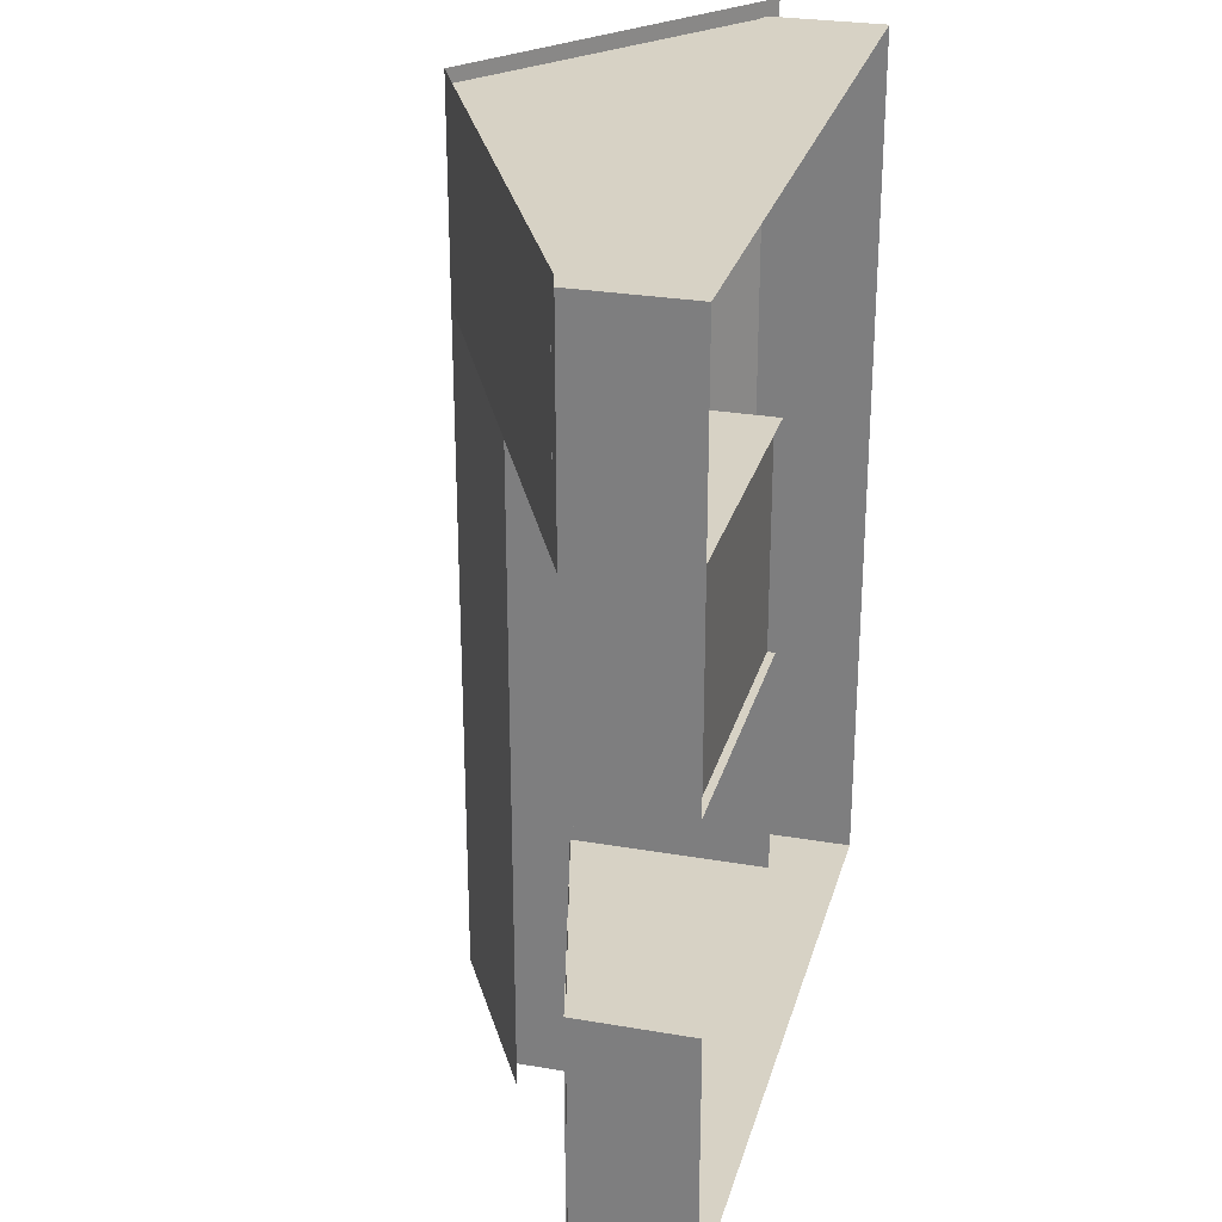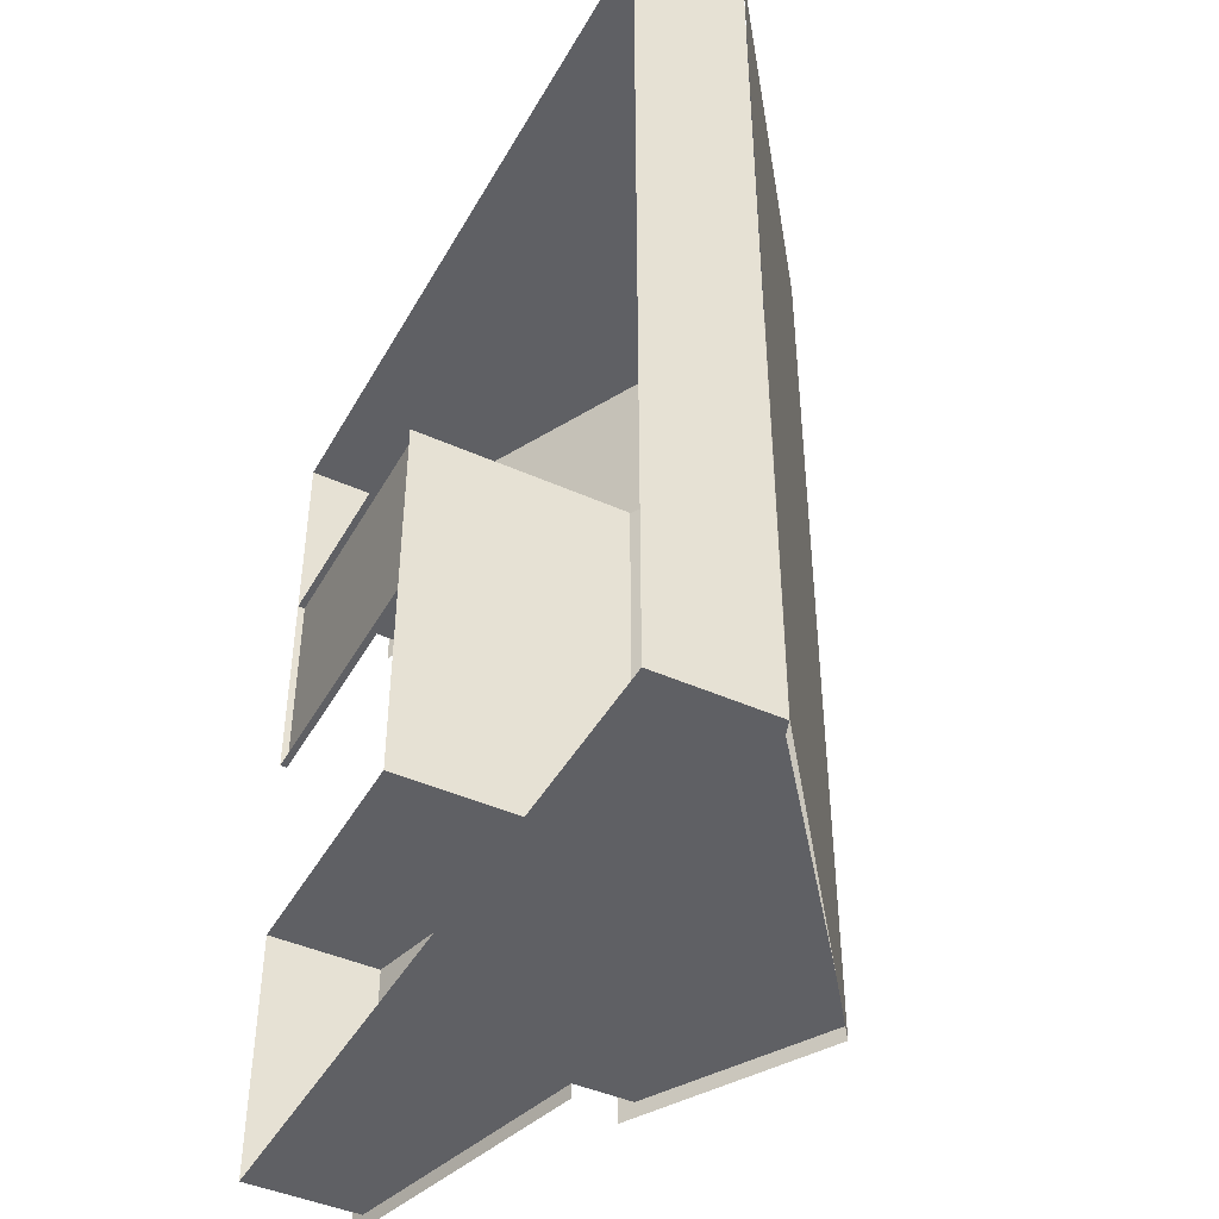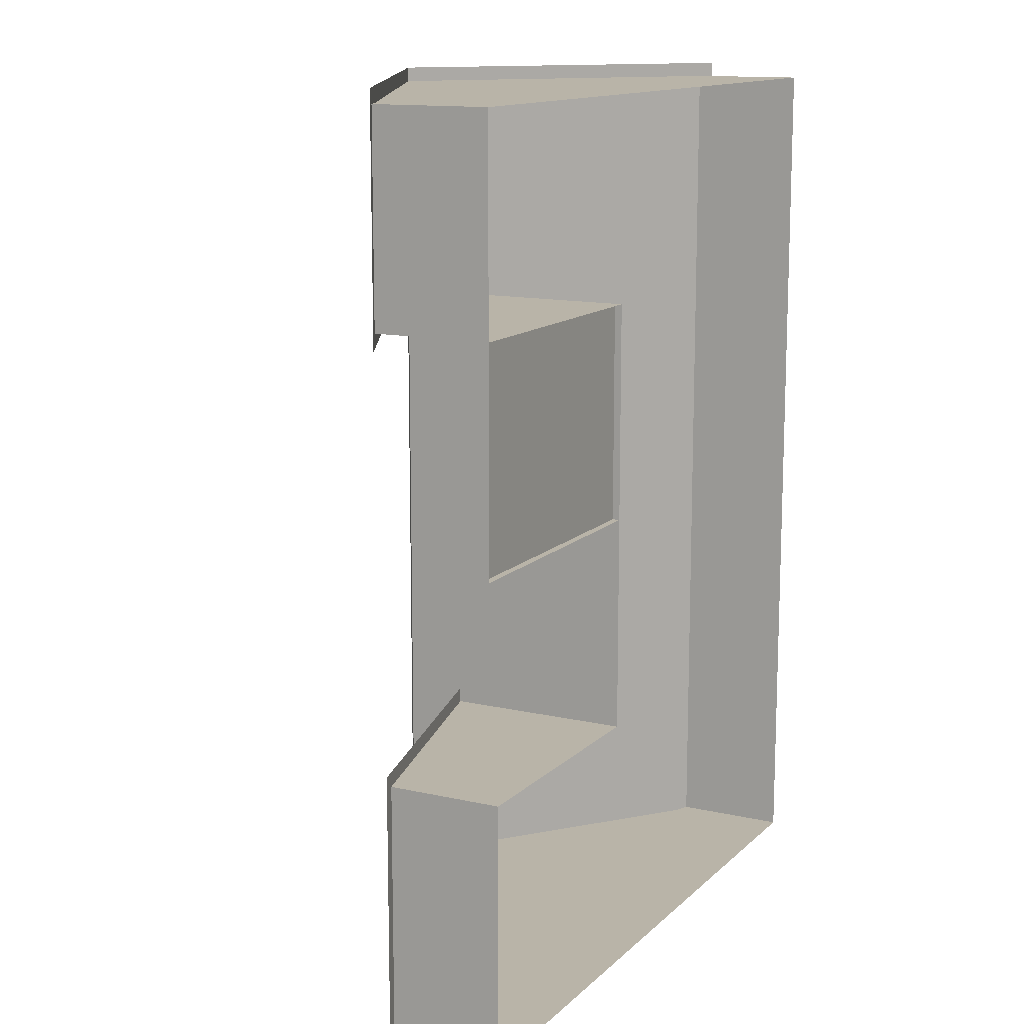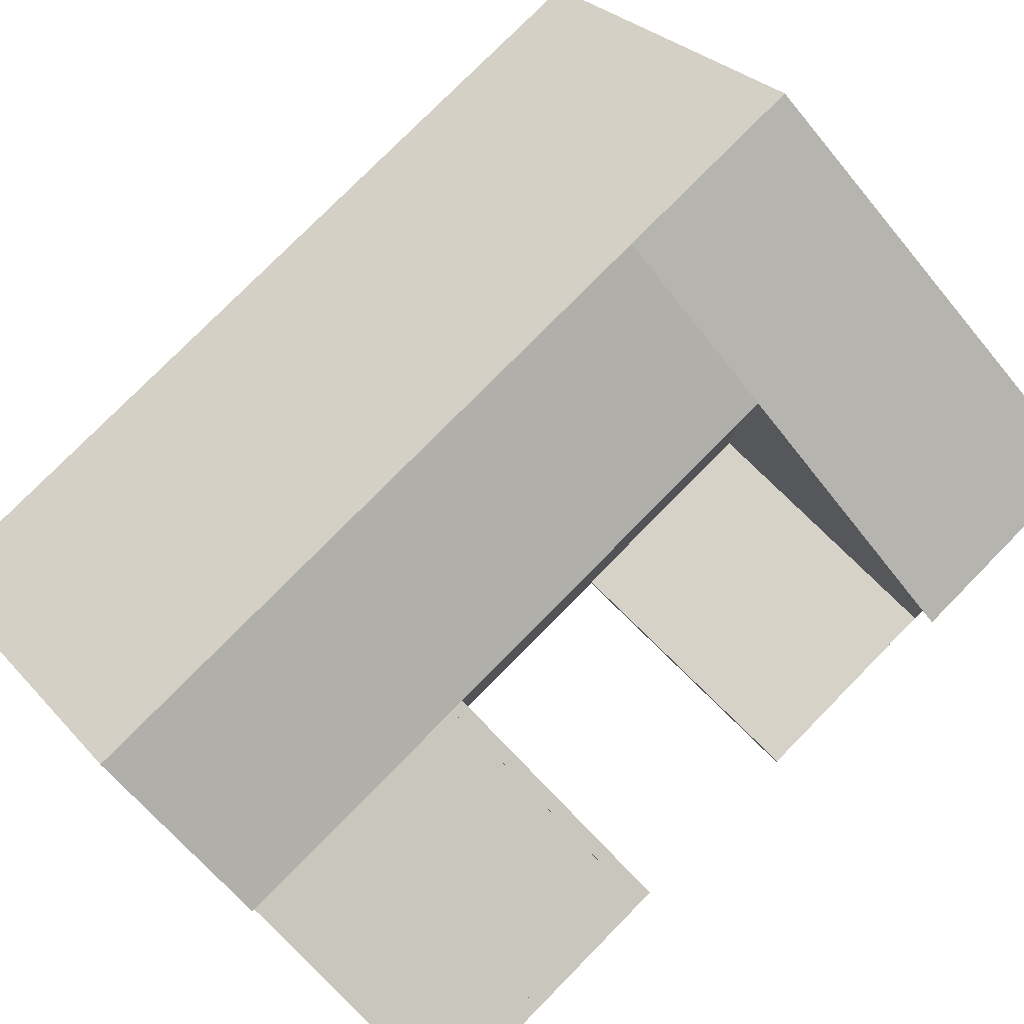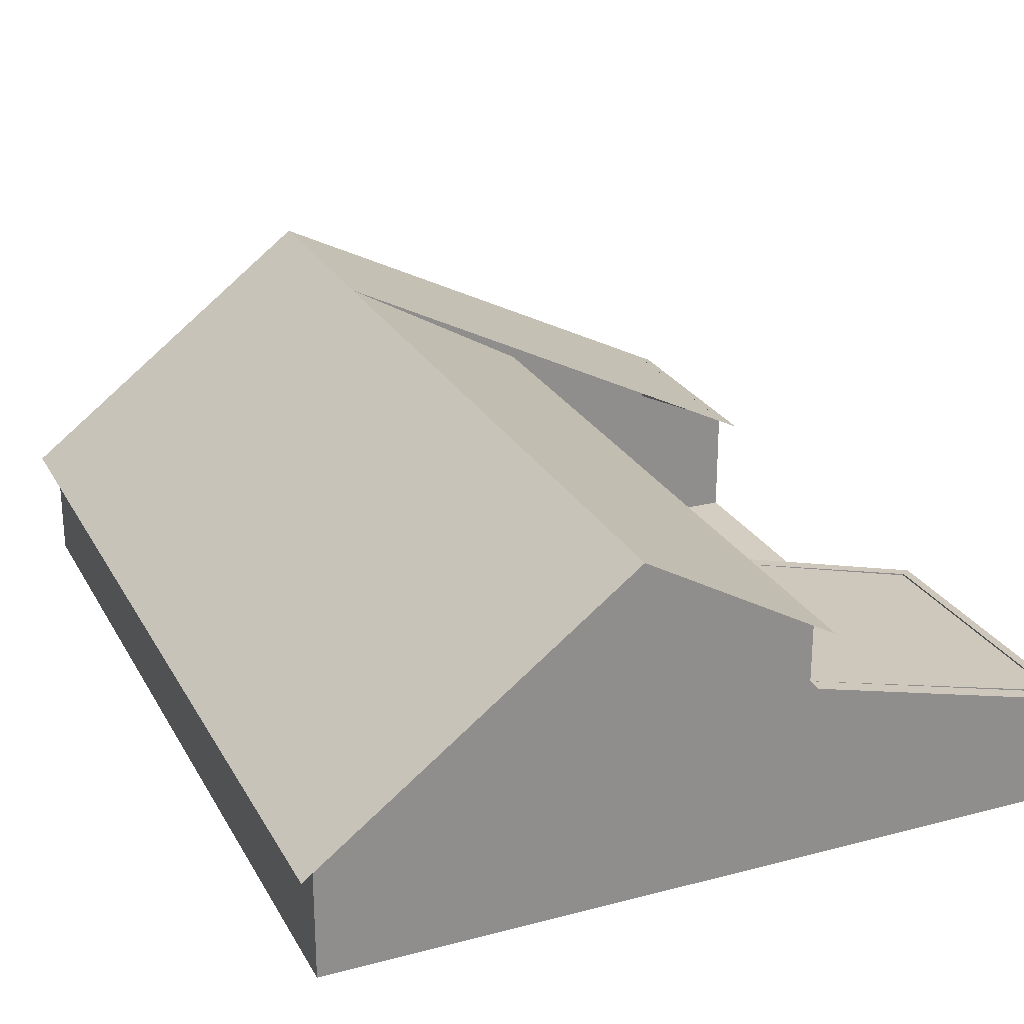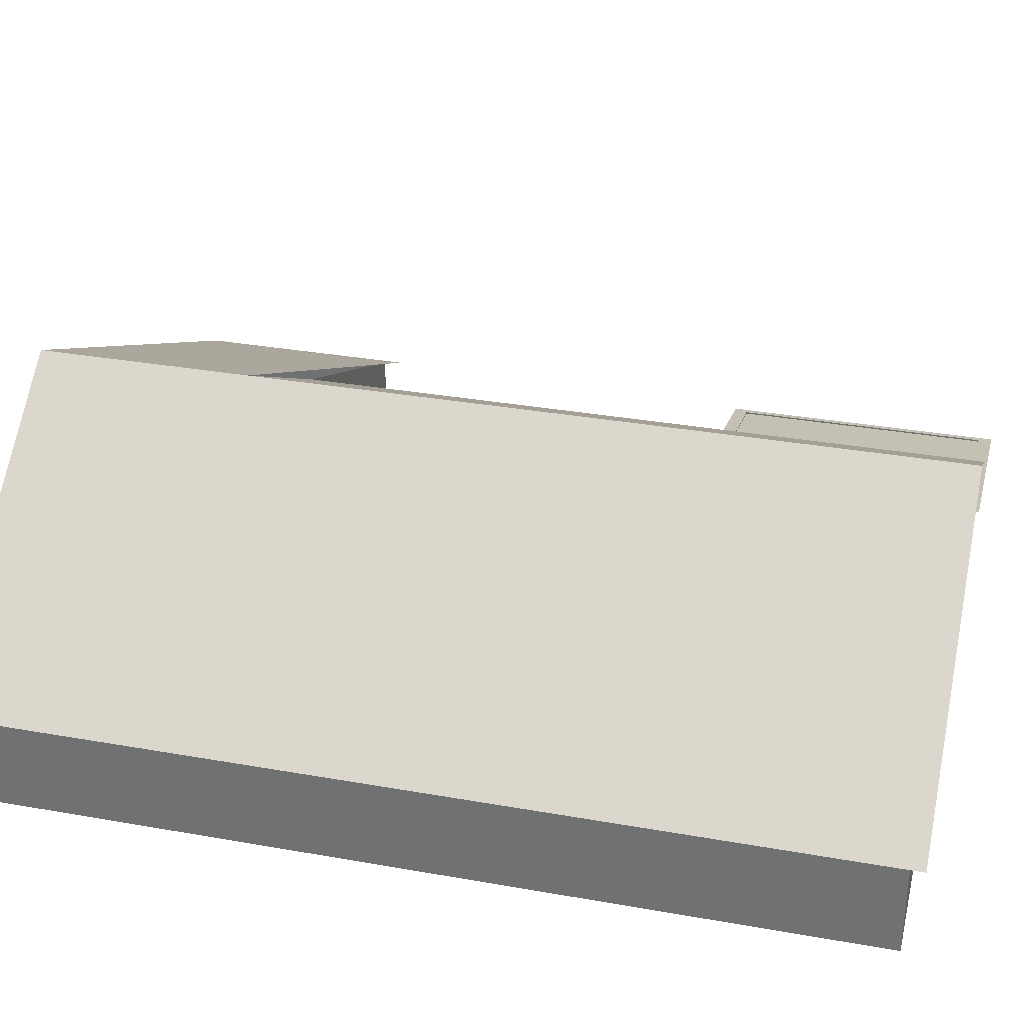
<metadata>
{"format":"obj","ext":"obj","renderer":"f3d","projection":"perspective","resolution":1024,"background":"white","views":[{"elev":27.5,"azim":104.8,"up":"+Y"},{"elev":-44.2,"azim":-117.7,"up":"+Y"},{"elev":13.1,"azim":117.5,"up":"+Y"},{"elev":78.4,"azim":44.6,"up":"+Z"},{"elev":25.2,"azim":-23.1,"up":"+Z"},{"elev":32.3,"azim":-76.1,"up":"+Z"}]}
</metadata>
<code>
o objs1_53
v 0.128 -0.368 0
v 0.128 -0.368 0.128
v 0.128 -0.352 0.128
v 0.128 -0.352 0
v 0.128 -0.624 0.128
v 0.128 -0.624 0
v 0.128 -0.64 0
v 0.128 -0.64 0.128
v 0.112 -0.352 0.132
v 0.112 -0.352 0
v 0.112 -0.64 0.132
v 0.112 -0.64 0
v 0.128 -0.368 0.112
v 0.128 -0.624 0.112
v -0.144 -0.352 0.198
v -0.144 -0.352 0
v -0.144 -0.64 0.198
v -0.144 -0.64 0
v -0.16 -0.352 0.202
v -0.16 -0.352 0
v -0.16 -0.352 0.266
v -0.16 -0.336 0.266
v -0.16 -0.336 0
v -0.16 0.112 0.266
v -0.16 0.112 0
v -0.16 0.128 0
v -0.16 0.128 0.266
v -0.144 0.128 0.258
v -0.144 0.128 0
v -0.16 0.08 0
v -0.16 -0.016 0.266
v -0.16 -0.004 0.234
v -0.16 -0.336 0.234
v -0.16 -0.336 0.128
v -0.16 -0.336 0.12
v -0.16 0.034 0.12
v -0.16 0.03 0.128
v -0.16 0.106 0.12
v -0.16 0.11 0.128
v 0.13 0.128 0.134
v 0.13 0.128 0
v 0.146 0.128 0
v 0.146 0.128 0.128
v 0.146 0.144 0.128
v 0.146 0.144 0
v 0.146 0.144 0.096
v 0.146 0.336 0.112
v 0.146 0.336 0.128
v 0.146 0.336 0
v 0.146 0.352 0.114
v 0.146 0.352 0.128
v 0.146 0.352 0
v 0.13 0.352 0.118
v 0.13 0.352 0.134
v 0.13 0.352 0
v -0.35 0.352 0
v -0.35 0.352 0.374
v -0.654 0.352 0
v -0.654 0.352 0.136
v -0.67 0.352 0.128
v -0.67 0.352 0
v -0.67 0.336 0.128
v -0.67 0.336 0
v -0.67 -0.624 0
v -0.67 -0.624 0.128
v -0.67 -0.64 0.128
v -0.67 -0.64 0
v -0.654 -0.64 0.134
v -0.654 -0.64 0
v -0.35 -0.64 0.374
v -0.35 -0.64 0
v -0.16 -0.64 0.266
v -0.16 -0.64 0
v -0.16 -0.64 0.202
v -0.16 -0.64 0.234
v -0.16 -0.352 0.234
v 0.144 -0.336 0.122
v 0.144 -0.656 0.122
v -0.16 -0.656 0.202
v -0.16 -0.336 0.202
v -0.144 -0.656 0.258
v -0.35 0.128 0.374
v -0.35 -0.656 0.374
v -0.35 0.368 0.374
v 0.162 0.368 0.12
v 0.162 0.112 0.12
v -0.686 0.368 0.118
v -0.686 -0.656 0.118
v 0.146 0.128 0.008
v 0.146 0.112 0.008
v -0.16 0.078 0.008
v -0.16 0.128 0.008
v 0.146 -0.112 0.008
v -0.16 -0.112 0.008
v -0.16 -0.112 0
v 0.146 -0.112 0
v -0.16 -0.112 0.04
v -0.16 0.08 0.04
v -0.16 0.08 0.104
v -0.16 -0.112 0.104
v 0.048 -0.352 0.094
v -0.016 -0.352 0.094
v -0.016 -0.352 0.062
v 0.048 -0.352 0.062
v 0.032 0.128 0.008
v 0.032 0.128 0.104
v 0.096 0.128 0.104
v 0.096 0.128 0.008
v 0.048 0.128 0.072
v 0.048 0.128 0.086
v 0.08 0.128 0.086
v 0.08 0.128 0.068
v 0.032 0.128 0.12
v 0.096 0.128 0.12
v 0.096 0.128 0.134
v 0.032 0.128 0.158
v 0 0.128 0.104
v 0 0.128 0.04
v -0.128 0.128 0.04
v -0.128 0.128 0.104
v -0.128 0.128 0.12
v 0 0.128 0.12
v 0 0.128 0.174
v -0.128 0.128 0.228
v 0.146 0.176 0.096
v 0.146 0.176 0.032
v 0.146 0.208 0.032
v 0.146 0.208 0.096
v -0.644 0.352 0.032
v -0.644 0.352 0.128
v -0.548 0.352 0.192
v -0.548 0.352 0.032
v -0.67 0.326 0.118
v -0.67 0.326 0.032
v -0.67 0.134 0.032
v -0.67 0.134 0.118
v -0.67 -0.592 0.032
v -0.67 -0.464 0.032
v -0.67 -0.464 0.096
v -0.67 -0.592 0.096
v -0.622 -0.64 0.032
v -0.526 -0.64 0.032
v -0.526 -0.64 0.16
v -0.622 -0.64 0.096
v -0.67 -0.432 0.002
v -0.67 -0.432 0.098
v -0.67 -0.24 0.098
v -0.67 -0.24 0.002
v -0.16 -0.304 0.234
v -0.16 -0.304 0.17
v -0.16 -0.208 0.17
v -0.16 -0.208 0.234
v -0.16 -0.112 0.234
v -0.16 -0.112 0.17
v -0.16 -0.016 0.17
v -0.16 -0.016 0.234
f 1 2 3
f 3 4 1
f 5 6 7
f 7 8 5
f 9 10 4
f 4 3 9
f 11 12 7
f 7 8 11
f 2 13 14
f 14 5 2
f 14 13 1
f 1 6 14
f 9 15 16
f 16 10 9
f 11 17 18
f 18 12 11
f 15 19 20
f 20 16 15
f 21 22 23
f 23 20 21
f 24 25 26
f 26 27 24
f 27 28 29
f 29 26 27
f 24 25 30
f 30 31 24
f 31 32 33
f 33 22 31
f 33 32 30
f 30 23 33
f 34 35 36
f 36 37 34
f 37 36 38
f 38 39 37
f 28 40 41
f 41 29 28
f 40 41 42
f 42 43 40
f 43 44 45
f 45 42 43
f 44 46 47
f 47 48 44
f 46 47 49
f 49 45 46
f 48 47 50
f 50 51 48
f 47 50 52
f 52 49 47
f 51 50 53
f 53 54 51
f 50 52 55
f 55 53 50
f 54 55 56
f 56 57 54
f 57 56 58
f 58 59 57
f 58 59 60
f 60 61 58
f 60 62 63
f 63 61 60
f 62 63 64
f 64 65 62
f 64 65 66
f 66 67 64
f 67 66 68
f 68 69 67
f 68 70 71
f 71 69 68
f 70 72 73
f 73 71 70
f 17 18 73
f 73 74 17
f 74 75 76
f 76 19 74
f 76 75 72
f 72 21 76
f 77 78 79
f 79 80 77
f 81 28 82
f 82 83 81
f 82 84 85
f 85 86 82
f 87 88 83
f 83 84 87
f 89 90 91
f 91 92 89
f 91 90 93
f 93 94 91
f 93 94 95
f 95 96 93
f 96 93 89
f 89 42 96
f 97 98 99
f 99 100 97
f 101 102 103
f 103 104 101
f 105 106 107
f 107 108 105
f 109 110 111
f 111 112 109
f 113 114 115
f 115 116 113
f 117 118 119
f 119 120 117
f 121 122 123
f 123 124 121
f 125 126 127
f 127 128 125
f 129 130 131
f 131 132 129
f 133 134 135
f 135 136 133
f 137 138 139
f 139 140 137
f 141 142 143
f 143 144 141
f 145 146 147
f 147 148 145
f 149 150 151
f 151 152 149
f 153 154 155
f 155 156 153

</code>
